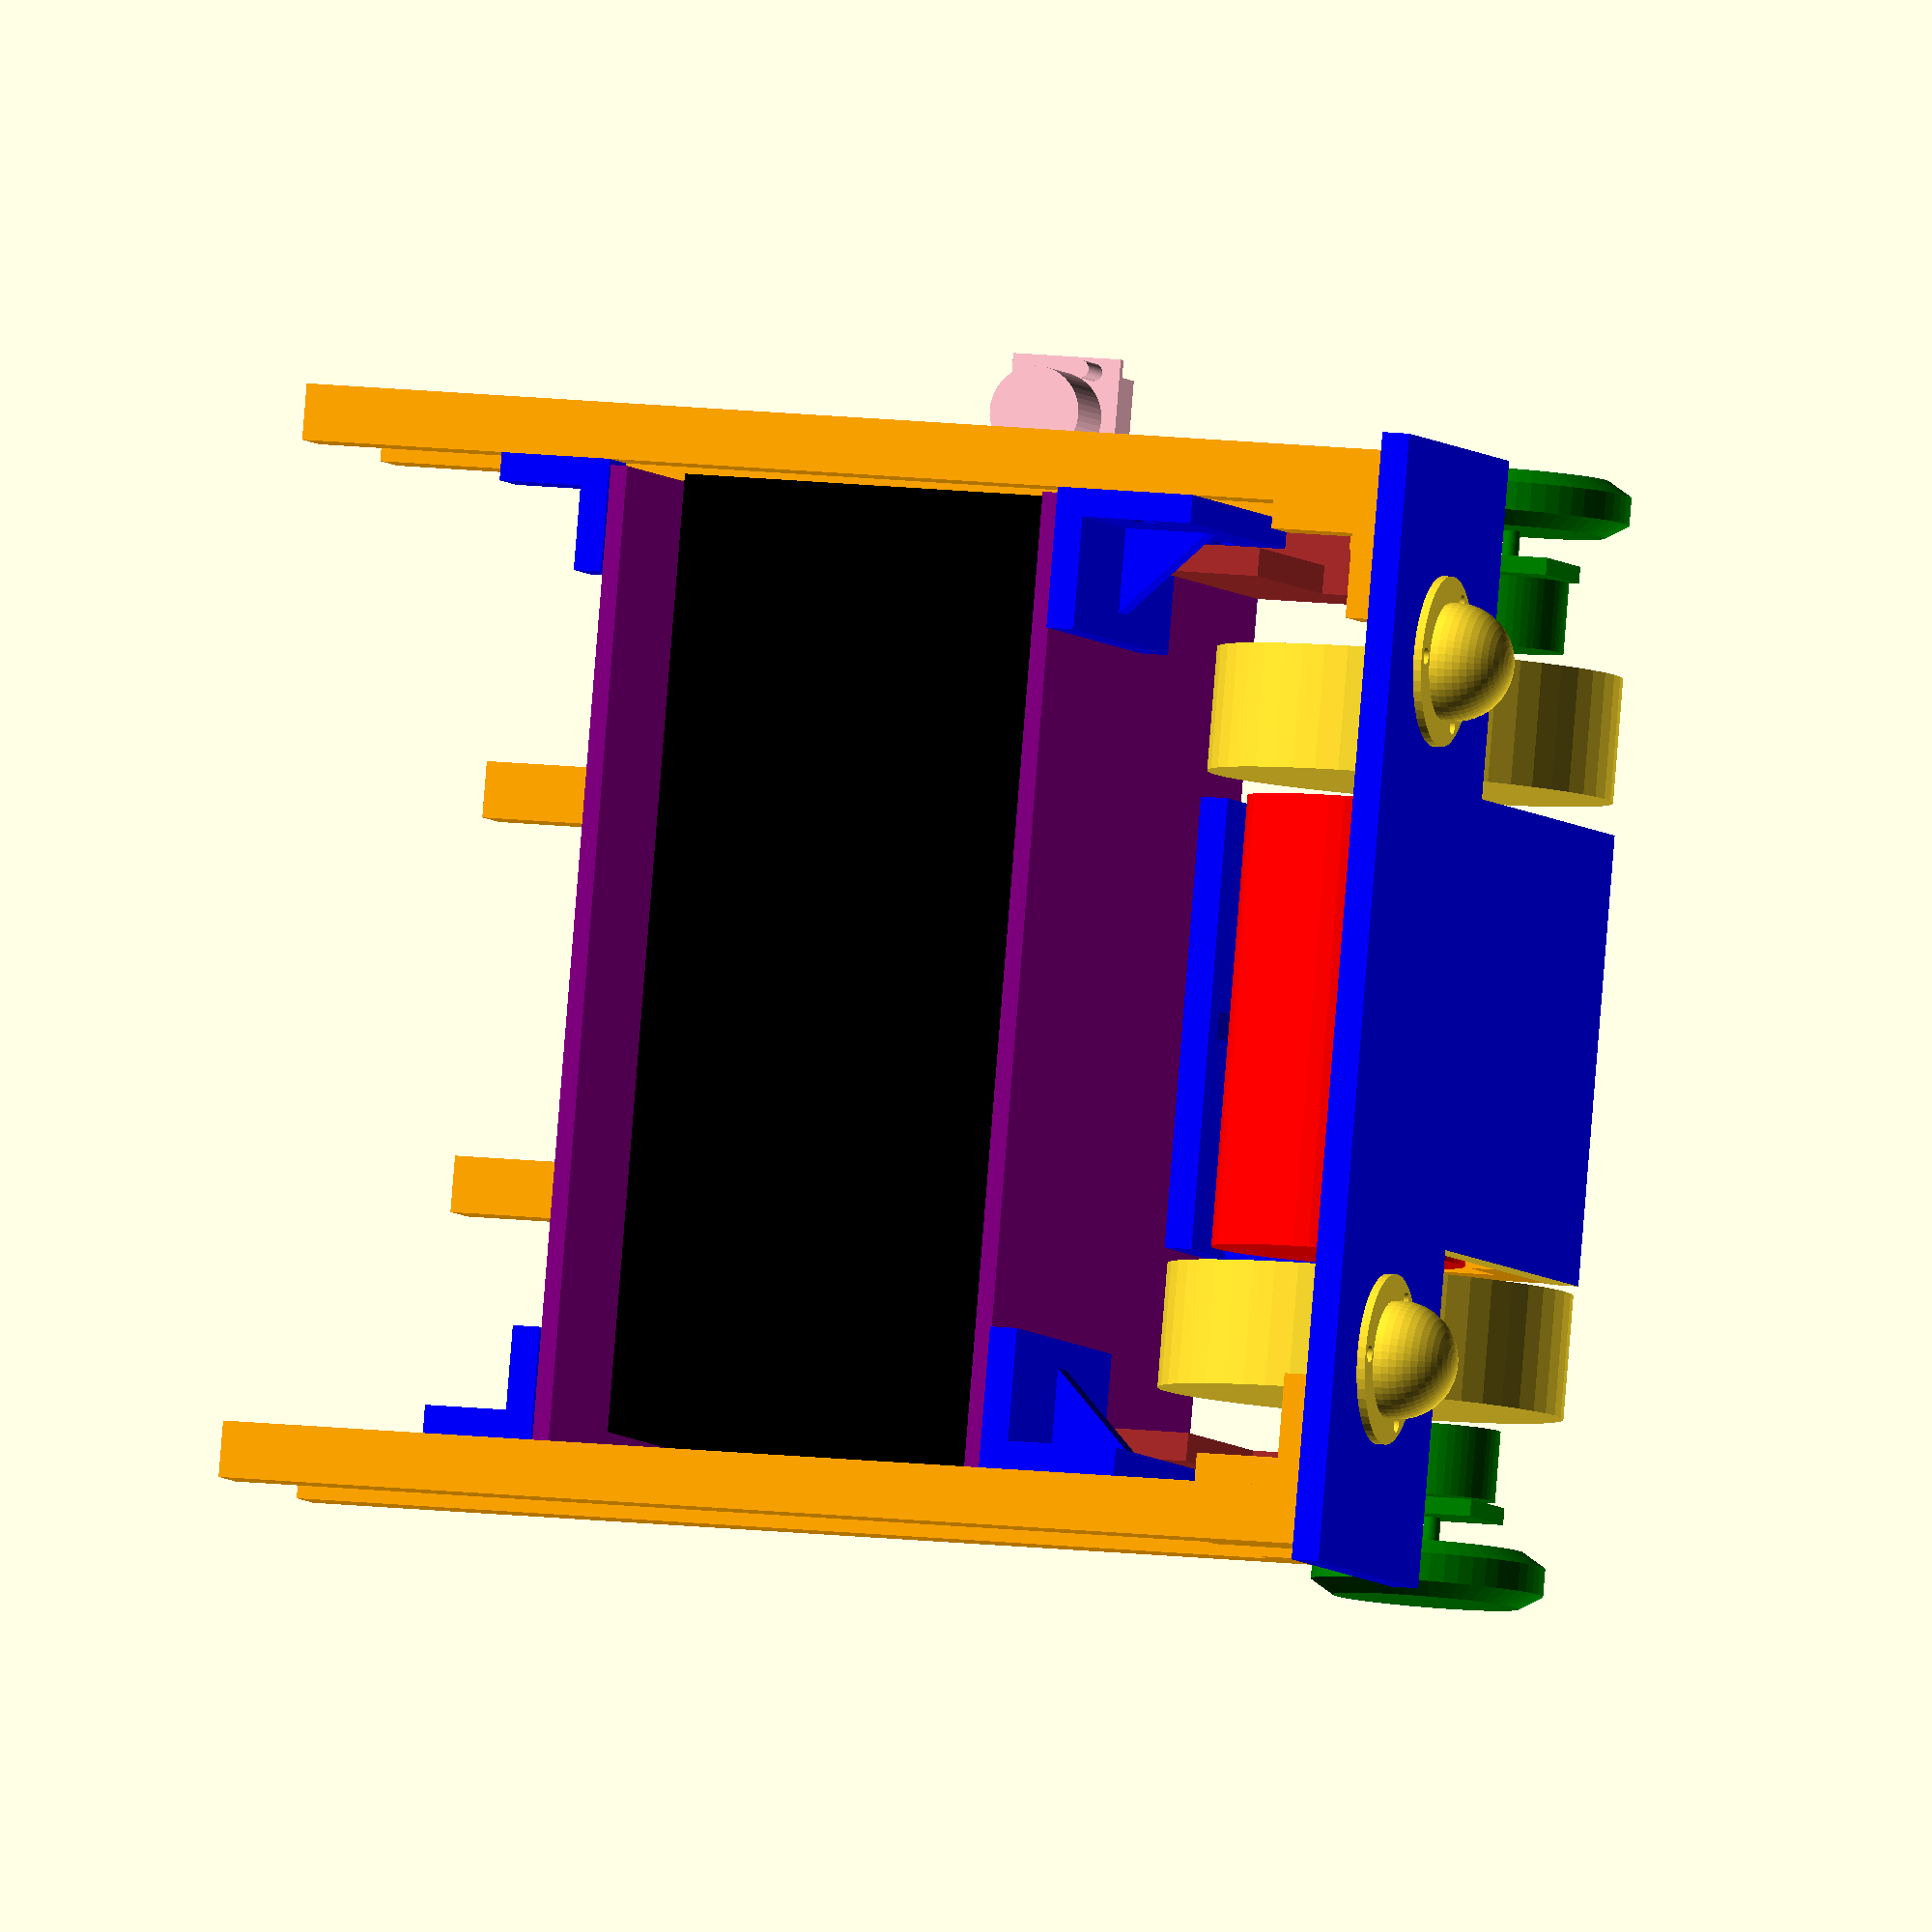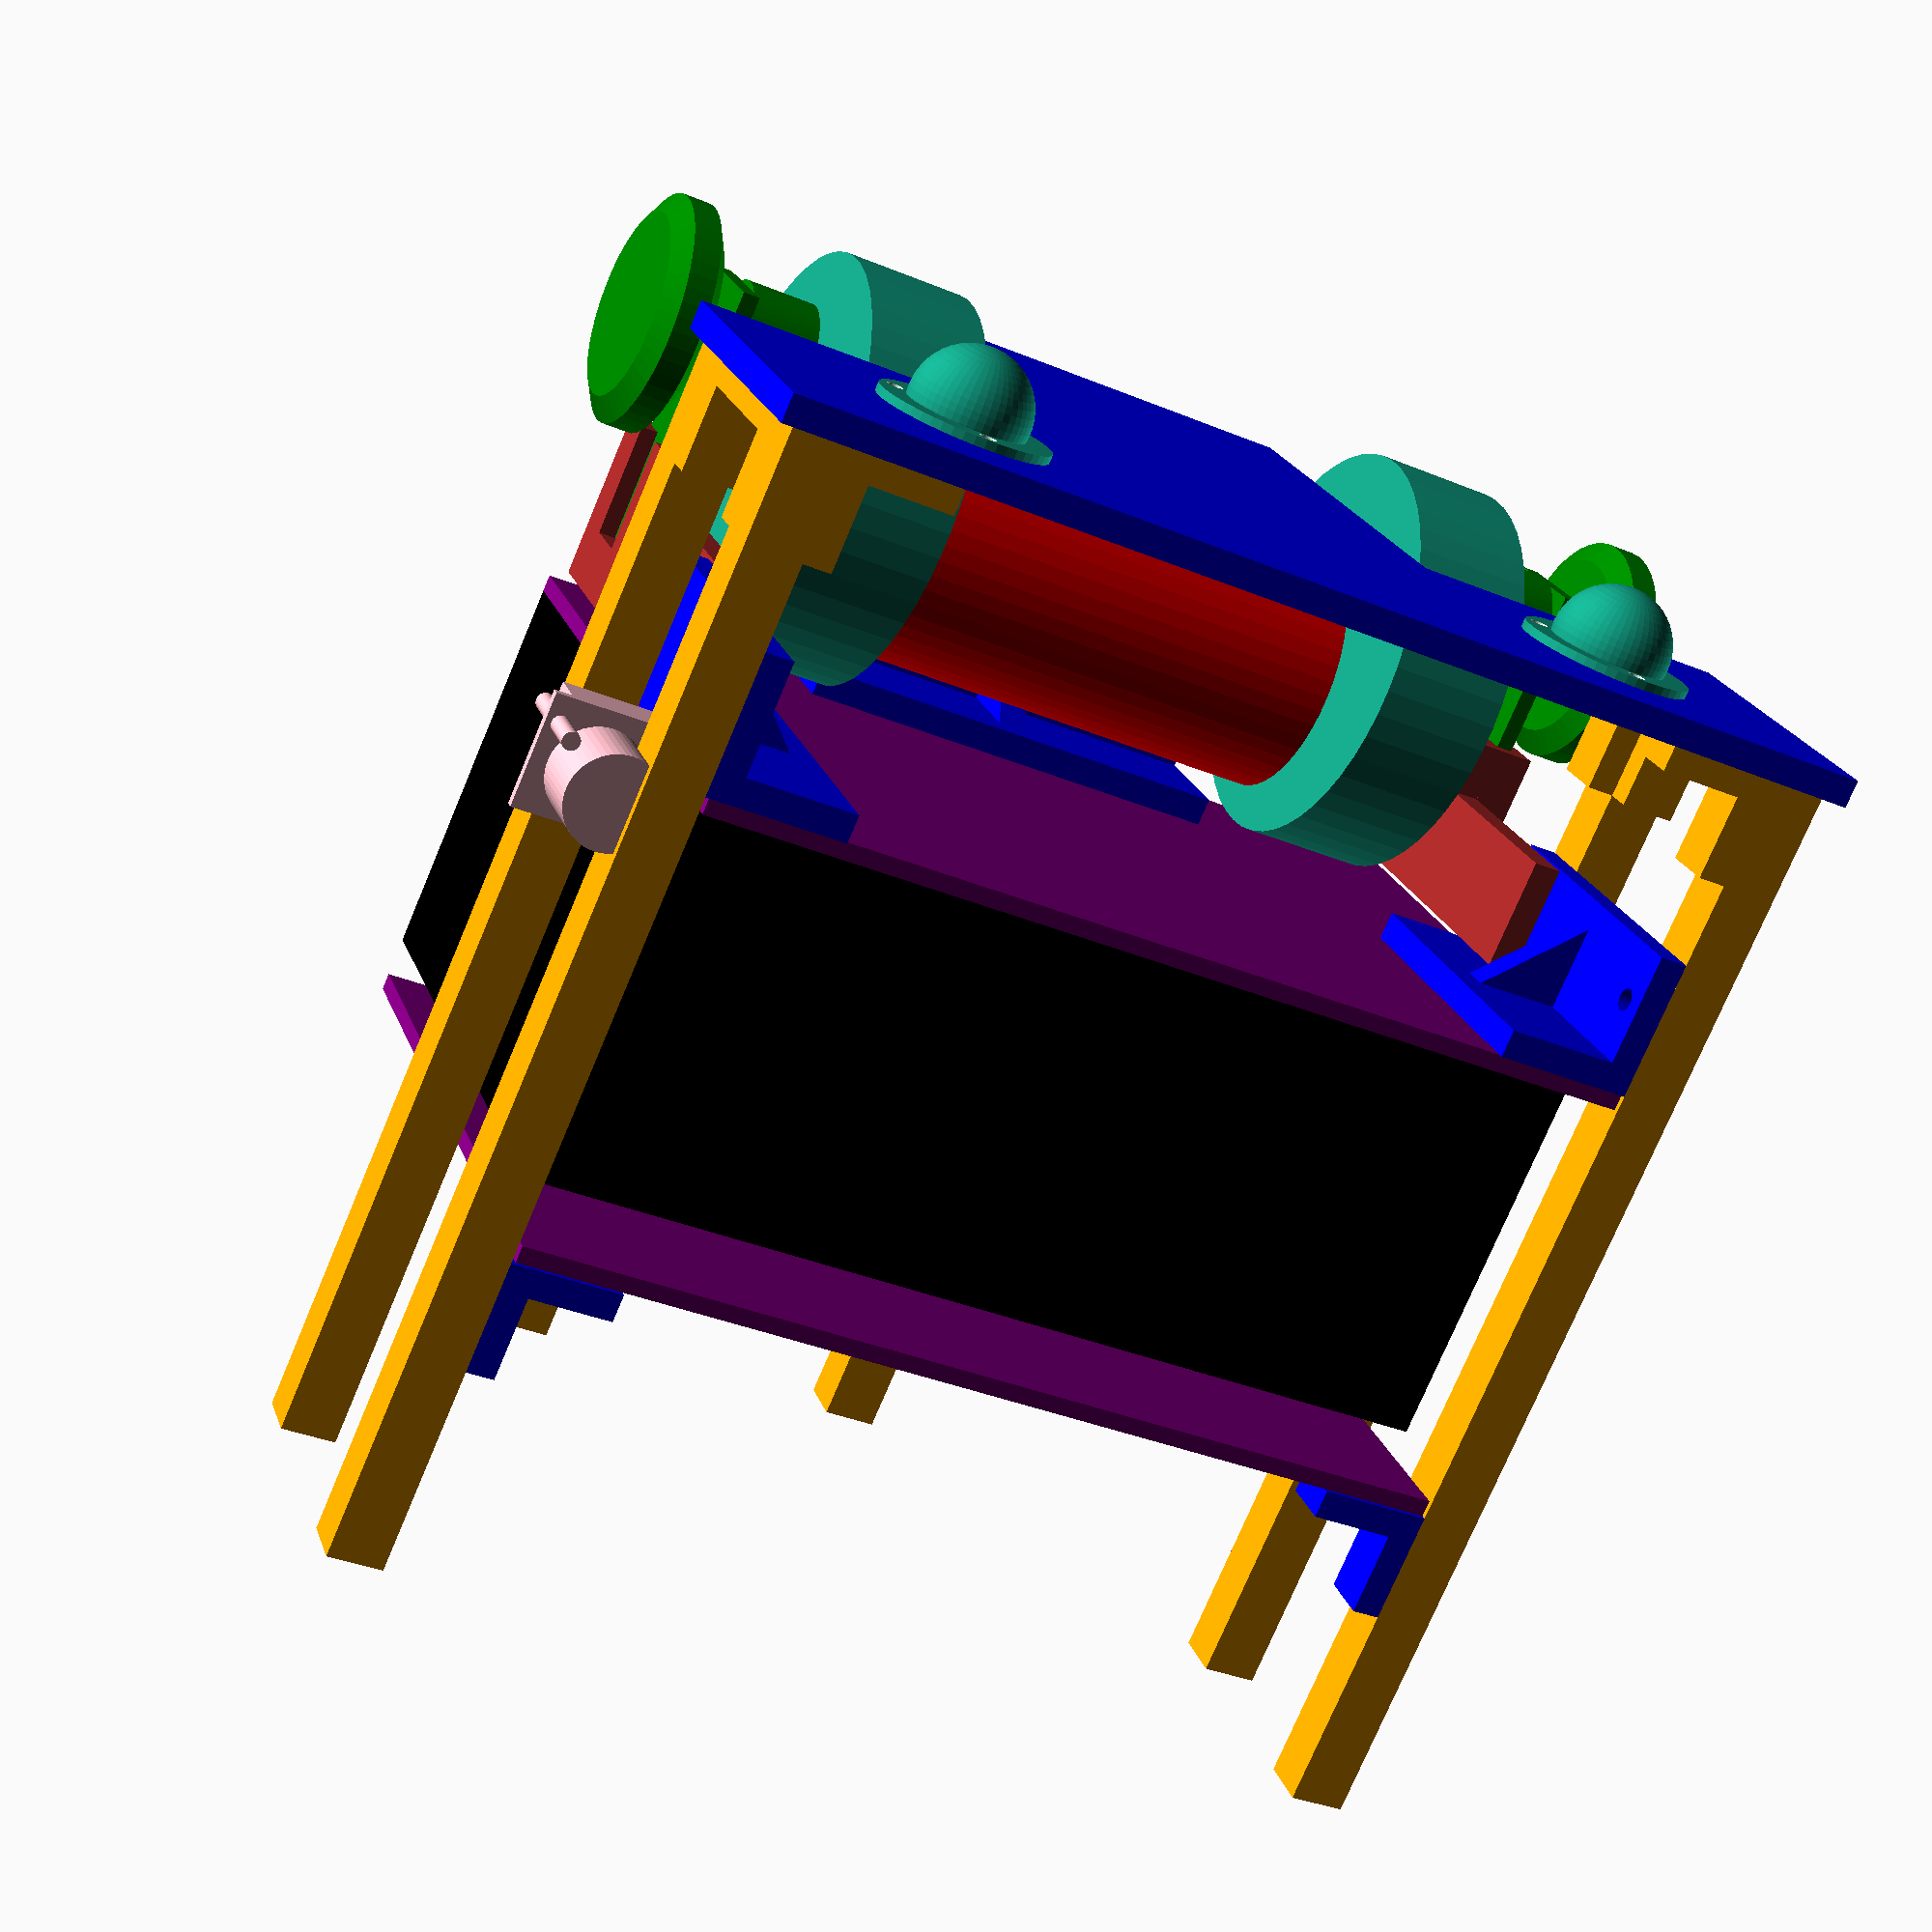
<openscad>
$fn=50;

Tx = 35;
Ty = 20;
Tz = 0;
module base()
{
    difference(){
                    color ("blue") cube([200,140,5]);
                    translate ([-1,-1,-1]) cube([milieu_l-(longueur_moteur-1),81,7]);
                    translate ([milieu_l+longueur_moteur,-1,-1]) cube([61,81,7]);
               }     
     
}


/*module moteur_DC() {
    translate ([  0,111.5, 0]) rotate([90,0,0]) cube([40,55,111.5]);
    translate ([-20, 20.5,20]) rotate([0,90,0]) cylinder(d=7, h=80);
}*/

module moteur_Brushless() {
	translate([0,0,0]) rotate([0,90,0]) cylinder(d=45,h=40);
	translate([-1.7,0,-6.3]) rotate([0,90,0]) cylinder(d=19,h=1.7); 
	translate([-25.5,0,-6.3]) rotate([0,90,0]) cylinder(d=8,h=25.5);
}

/*module moteurs_DC() {
    translate([  3+Tx,2.5+Ty,5])
        moteur_DC();
    translate([157-Tx,2.5+Ty,5])
        moteur_DC();
}*/

largeur_base = 200;
longueur_base = 140;
longueur_moteur = 40;
milieu_l = largeur_base/2;
ecart_moteur = 0;
module moteurs_Brushless(){
	translate([milieu_l-(longueur_moteur+ecart_moteur/2),43,31.3])moteur_Brushless();
	translate([milieu_l+ecart_moteur/2+longueur_moteur,43,31.3])mirror ([1,0,0])moteur_Brushless();
}

largeur_roue = 22;
module roue() {
   difference() {
	 rotate([0,90,0]) cylinder(d=72,h=largeur_roue);
	 translate ([-1,0,0]) rotate ([0,90,0])  cylinder(d=9, h=largeur_roue+3);
	}
}

ecart_RoueMot = 2+1.7;
module roues()
{
    translate([ milieu_l-(ecart_moteur/2+longueur_moteur+ecart_RoueMot+largeur_roue),23+Ty,25]) roue();
    translate([milieu_l+(ecart_moteur/2+longueur_moteur+ecart_RoueMot),23+Ty,25]) roue();
}

// copie d'un fichier mais modifier par la suite
codeuse_diametre    = 41.2;
codeuse_epaisseur   = 10;
codeur_diametre     = 21.6;
codeur_epaisseur    = 12.5;
module roue_codeuse() {
    hull() {
        cylinder(center=true,
                d=codeuse_diametre*0.8,
                h=codeuse_epaisseur);
        cylinder(center=true,
                d=codeuse_diametre,
                h=codeuse_epaisseur*0.5);
    }
    // Axe
    translate([0,0,codeuse_epaisseur/2])cylinder(d=3,h=8.5);
    // Codeur
    translate([0,0,codeuse_epaisseur/2 + 8.5]) {
        cylinder(d=codeur_diametre, h=codeur_epaisseur);
        translate([codeur_diametre/2,0,codeur_epaisseur/2])
            cube(center=true, [3,12,6]);
    }
	difference() {
	translate([-10,-10,10])cube([50,20,3]);
	translate([32.5,0,9])cylinder(h=5, d=6);
	}
}

module roues_codeuses(){
	translate([5,43,10])rotate ([0,-90,180])roue_codeuse();
	mirror([1,0,0]) translate([-195,43,10])rotate ([0,-90,180])roue_codeuse();
}

module coque_exterieure() {
	difference() {
		translate([0,3,5]) cube([3,134,200]);
		translate([-1,21,0]) cube([5,44,35]);
	}
	translate([0,137,5]) cube([200,3,200]);	
	difference() {
		translate([197,3,5]) cube([3,134,200]);
		translate([196,21,0]) cube([5,44,35]);
	}
	translate([0,0,5]) cube([200,3,200]);
}

largeur_Barre = 10;
longueur_Barre = 200;
module fixation_coque_Barre() {
	cube([largeur_Barre,largeur_Barre,longueur_Barre]); 
}

longueur_equerre = 20;
largeur_equerre = 10;
epaisseur_equerre = 5;
module fixation_coque_Equerre() {
	cube([longueur_equerre,largeur_equerre,epaisseur_equerre]); 
	translate([epaisseur_equerre,0,0])rotate([0,-90,0])cube([longueur_equerre,largeur_equerre,epaisseur_equerre]); 
}

epaisseur_plaquePlexi_base = 5;
epaisseur_plaquePlexi_coque = 3;
module fixations_coque() {
	translate([3,127,5]) fixation_coque_Barre();
	translate([187,127,5]) fixation_coque_Barre(); 
	translate([60,3,5]) fixation_coque_Barre();
	translate([130,3,5]) fixation_coque_Barre();
	translate([3,80,5])fixation_coque_Barre();
	translate([187,80,5]) fixation_coque_Barre();
	
	translate([13,80,5]) fixation_coque_Equerre();
	translate([13,90,5]) rotate([0,0,90]) fixation_coque_Equerre();
	translate([13,127,5]) mirror([0,1,0]) rotate([0,0,90]) fixation_coque_Equerre();
	translate([13,127,5]) fixation_coque_Equerre();
	translate([187,127,5])mirror([1,0,0]) fixation_coque_Equerre();
	translate([197,127,5]) mirror([0,1,0]) rotate([0,0,90]) fixation_coque_Equerre();
	translate([197,90,5]) rotate([0,0,90]) fixation_coque_Equerre();
	translate([187,80,5])mirror([1,0,0]) fixation_coque_Equerre();
	translate([70,3,5]) fixation_coque_Equerre();
	translate([70,13,5]) rotate([0,0,90]) fixation_coque_Equerre();
	translate([130,3,5])mirror([1,0,0]) fixation_coque_Equerre();
	translate([140,13,5]) rotate([0,0,90]) fixation_coque_Equerre();
}

module fixation_etage(L) {
	cube([25,L,5]); 
	difference() {
		rotate([0,90,0])cube([20,L,5]);
		translate([-1,5,-10])rotate([0,90,0])cylinder(d=4,h=7);
		translate([-1,L-5,-10])rotate([0,90,0])cylinder(d=4,h=7);
	}
	translate([0,L/2+2.5,0]) rotate([90,0,0])linear_extrude(height = 5)polygon(
		points=[ [0,0],[20,0],[0,-20] ],
		paths=[ [0,1,2] ]
	);	
}

module fixations_etage1(L,H_etage) {
	translate([13,80,H_etage])fixation_etage(L);
	translate([L+83,13,H_etage])rotate([0,0,90])fixation_etage(80);
	translate([130+L,80+L,H_etage])rotate([0,0,-180])fixation_etage(L);
}

module fixations_etage2(H_etage) {	
	//translate([13,80,5+H_etage]) fixation_coque_Equerre();
	translate([13,127,5+H_etage]) fixation_coque_Equerre();
	translate([187,127,5+H_etage])mirror([1,0,0]) fixation_coque_Equerre();
	//translate([187,80,5+H_etage])mirror([1,0,0]) fixation_coque_Equerre();
	translate([70,13,5+H_etage]) rotate([0,0,90]) fixation_coque_Equerre();
	translate([140,13,5+H_etage]) rotate([0,0,90]) fixation_coque_Equerre();
}



//bille 3mm plus haute sous openscad
module bille_jockey() {
	difference() {
	cylinder(d=30.2, h=1.5);
	translate([0,12.6,-1])cylinder(d=3,h=3);
	rotate([0,0,-120])translate([0,12.6,-1])cylinder(d=3,h=3);
	rotate([0,0,120])translate([0,12.6,-1])cylinder(d=3,h=3);
	}
	translate([0,0,1.5])cylinder(h=8, r1=10, r2=7);
	difference() {
	translate([0,0,-1.5])sphere(r=10.5);
	translate([0,0,0]) cylinder(d=21,h=5);
	}
}

module billes_jockey() {
	translate([38.1,111.9,-1.5])bille_jockey(); 
	translate([161.9,111.9,-1.5])bille_jockey(); 
}

module etages() {
	translate([14,14,65]) cube([173,122,3]) ;
	translate([14,14,145]) cube([173,122,3]) ;
}

module batterie() {
	translate([14,14,68]) cube([170,110,70]) ;
}

// copie d'un fichier
capteurUS_largeur = 19.9;
capteurUS_longueur= 22.1;
capteurUS_ep_PCB= 1.7;

module vis_capteur() {
    translate([2.54,2.54])
        circle(d=3.1);
    translate([2.54+12.6,2.54+17])
        circle(d=3.1);
}
module capteur_US_base() {
    cube([capteurUS_largeur,capteurUS_longueur,capteurUS_ep_PCB]);
    translate([0,0,-10])linear_extrude(height=20)vis_capteur();
    translate([9,capteurUS_longueur/2])cylinder(d=16.4, h=15.5);
    translate([17.9,0,-7]) cube([2,19,7]);
}
module capteur_US() {
    translate([-capteurUS_largeur/2,-capteurUS_longueur/2])capteur_US_base();
}
module fixation_roues_codeuses() {
	rotate([0,0,90]){linear_extrude(height=20)polygon(
			points=[ [0,0],[26,0],[26,-9], [18,-9], [18,-6], [23,-6], [23,-3], [3,-3],[3,-6],[8,-6],[8,-9],[0,-9] ],
			paths=[ [0,1,2,3,4,5,6,7,8,9,10,11] ]
		);	
	translate([0,-2,10])cube([65,5,20]);
	translate([0,-2,0])cube([26,5,10]);
	translate([0,-9,20])cube([26,7,10]);
	}
}
module fixations_roues_codeuses () {
	mirror([1,0,0])translate([-21,30,30]) fixation_roues_codeuses();
	translate([179,30,30]) fixation_roues_codeuses();
}

base();
//#moteurs_DC();
// -->
color ("red") moteurs_Brushless();
color ("green") roues_codeuses();
//color("grey")coque_exterieure();
color ("orange") fixations_coque();
//translate([milieu_l,111.9,-1.5])bille_jockey(); 
billes_jockey();
color("purple") etages();
color("black") batterie();
color("blue") fixations_etage1(57,60);
color("blue") fixations_etage2(143);
color("pink") translate([0,120,70])rotate([0,90,90])capteur_US();
color("brown")fixations_roues_codeuses();

// -->
roues();




</openscad>
<views>
elev=168.8 azim=254.7 roll=72.3 proj=o view=wireframe
elev=255.3 azim=17.8 roll=22.8 proj=p view=wireframe
</views>
